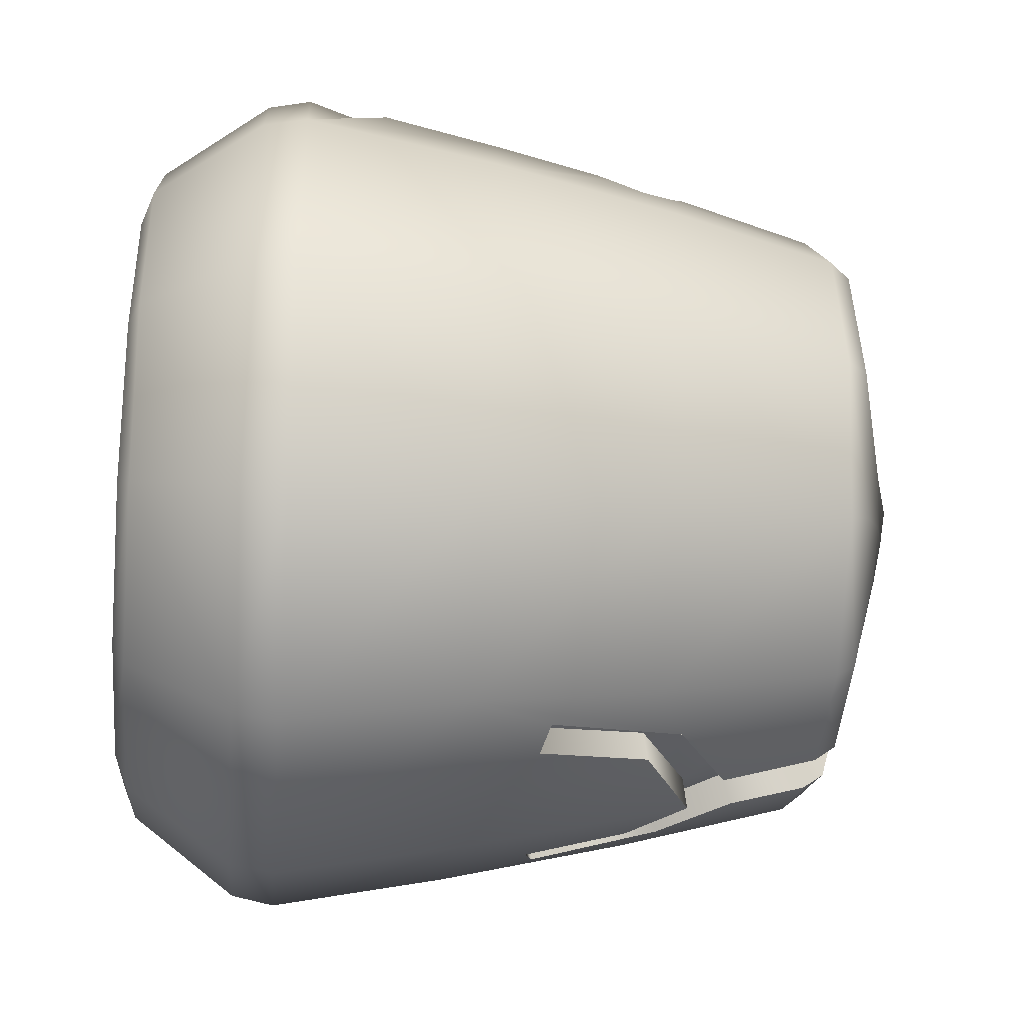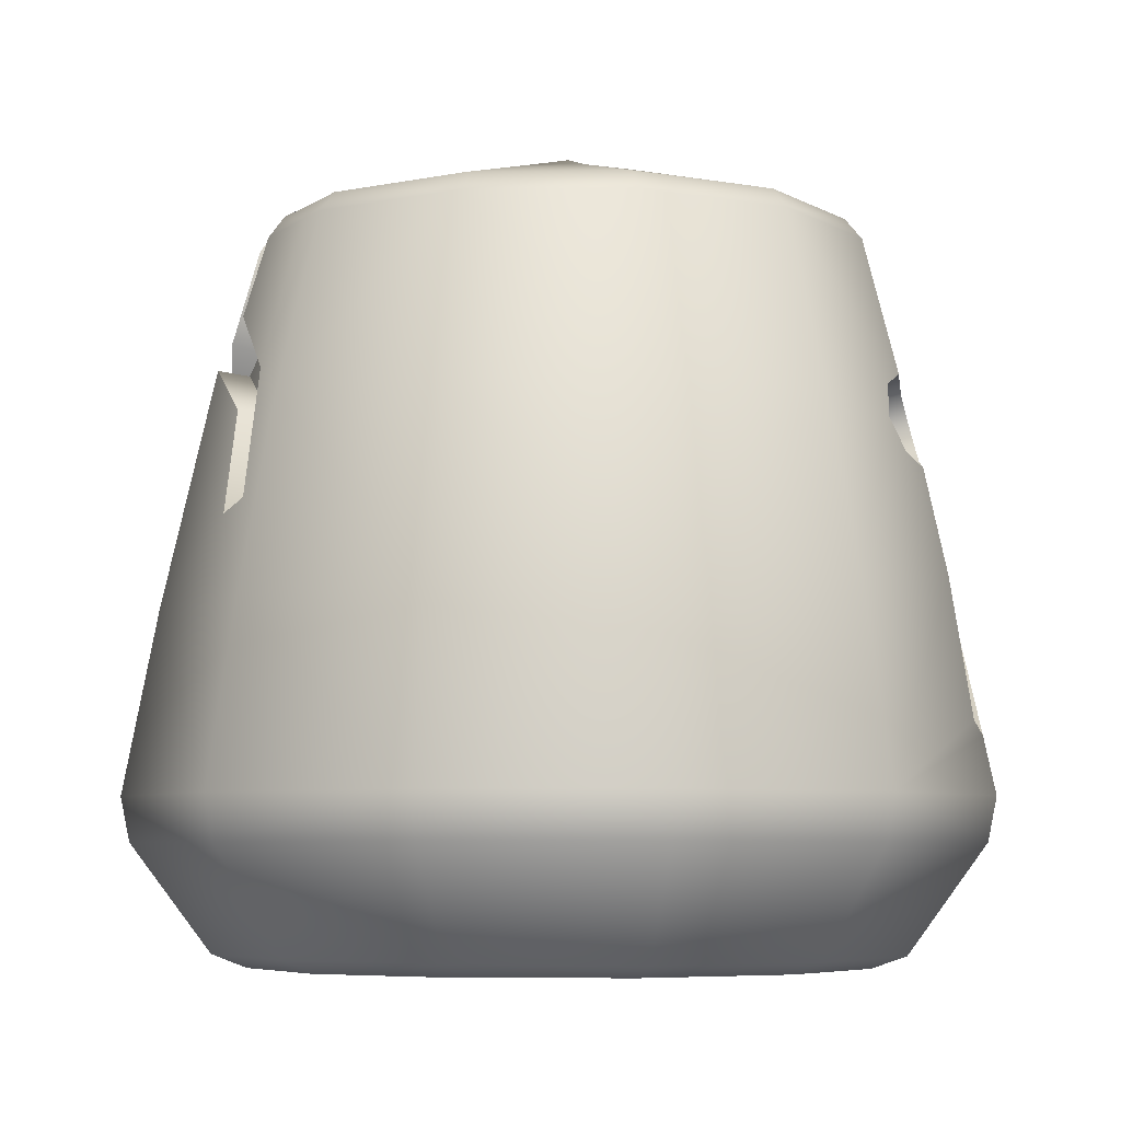
<metadata>
{"format":"obj","ext":"obj","renderer":"f3d","projection":"perspective","resolution":1024,"background":"white","views":[{"elev":-31.8,"azim":84.9,"up":"+Z"},{"elev":-6.0,"azim":-103.0,"up":"+Y"}]}
</metadata>
<code>
g pm0442_00_BodyCSkin
v 0.07246 0.2586 -0.1985
v 0.09226 0.2617 -0.1925
v 0.06546 0.3425 -0.1809
v 0.05062 0.327 -0.1882
v 0.001794 0.3585 -0.1947
v 0.01488 0.3756 -0.1858
v -0.01201 0.386 -0.1835
v 0.01461 0.4326 -0.1702
v -0.06725 0.3455 -0.1797
v -0.01378 0.4323 -0.1702
v -0.05178 0.3265 -0.1887
v -0.09116 0.2675 -0.1915
v -0.06886 0.2622 -0.1987
v -0.01368 0.442 -0.1657
v 0.01375 0.442 -0.1657
v -0.01414 0.4674 -0.07816
v 0.01414 0.4674 -0.07816
v -0.0142 0.4744 -0.05341
v 0.0142 0.4744 -0.05341
v -0.01425 0.482 -0.02422
v 0.01425 0.482 -0.02422
v -0.01426 0.4836 -0.001048
v 0.01426 0.4836 -0.001048
v -0.01432 0.4765 0.0222
v 0.01432 0.4765 0.0222
v 0.01447 0.4674 0.06094
v -0.01447 0.4674 0.06094
v -0.01498 0.4417 0.1657
v 0.01505 0.4417 0.1657
v 0.01513 0.4291 0.1762
v -0.01506 0.4291 0.1762
v -0.02661 0.3861 0.1834
v 0.004966 0.3847 0.1875
v -0.03817 0.3399 0.1907
v -0.005989 0.3357 0.1999
v -0.01786 0.3044 0.2041
v 0.03704 0.2998 0.2
v 0.004741 0.2759 0.2166
v 0.03017 0.2269 0.2182
v 0.04639 0.2523 0.2082
v -0.04794 0.2146 0.2156
v -0.06849 0.2366 0.2056
v 0.1161 0.2215 0.196
v 0.08923 0.2105 0.2055
v 0.1113 0.1476 0.211
v 0.1317 0.1526 0.1983
v -0.1188 0.2263 0.1933
v -0.08998 0.2089 0.2055
v -0.114 0.1381 0.2125
v -0.1348 0.1433 0.1971
v -0.0723 0.2646 -0.2177
v 1.457e-06 0.3609 -0.2144
v -0.05418 0.3285 -0.2081
v -0.0002447 0.2132 -0.2478
v -0.1227 0.2125 -0.2152
v -0.0976 0.2713 -0.2094
v -0.07297 0.3515 -0.1972
v -0.1075 0.3327 -0.1923
v -0.09618 0.4413 -0.1664
v -0.1345 0.1019 -0.233
v -0.07134 0.4413 -0.173
v -0.01767 0.3919 -0.2014
v -0.09086 0.454 -0.1572
v -0.02002 0.4406 -0.187
v -0.06906 0.454 -0.1631
v -0.02039 0.4539 -0.1773
v 0.07559 0.2599 -0.2179
v 0.05356 0.3289 -0.2081
v -1.751e-07 0.1019 -0.269
v -0.1318 0.0747 -0.2283
v 3.227e-32 0.0747 -0.2636
v 0.1318 0.0747 -0.2283
v 0.1345 0.1019 -0.233
v 0.1272 0.2126 -0.2119
v 0.09951 0.2648 -0.2104
v 0.0708 0.3481 -0.1987
v 0.1113 0.3288 -0.1927
v 0.09618 0.4413 -0.1664
v 0.07134 0.4413 -0.173
v 0.01994 0.3814 -0.2037
v 0.09086 0.454 -0.1572
v 0.02008 0.4406 -0.187
v 0.06906 0.454 -0.1631
v 0.02046 0.4539 -0.1773
v 0.0708 0.3481 -0.1987
v 0.09226 0.2617 -0.1925
v 0.09951 0.2648 -0.2104
v 0.06546 0.3425 -0.1809
v 0.01994 0.3814 -0.2037
v 0.01488 0.3756 -0.1858
v 0.02008 0.4406 -0.187
v 0.01461 0.4326 -0.1702
v 0.02046 0.4539 -0.1773
v 0.01375 0.442 -0.1657
v 0.01414 0.4674 -0.07816
v 0.02034 0.4804 -0.0829
v 0.0203 0.4882 -0.05361
v 0.0142 0.4744 -0.05341
v 0.02021 0.4949 -0.02469
v 0.01425 0.482 -0.02422
v 0.01426 0.4836 -0.001048
v 0.0201 0.4993 0.0001361
v 0.01432 0.4765 0.0222
v 0.02032 0.4948 0.02461
v 0.01447 0.4674 0.06094
v 0.02077 0.4846 0.06547
v 0.02229 0.454 0.1765
v 0.01505 0.4417 0.1657
v 0.09951 0.2648 -0.2104
v 0.09226 0.2617 -0.1925
v 0.07246 0.2586 -0.1985
v 0.07559 0.2599 -0.2179
v 0.05062 0.327 -0.1882
v 0.05356 0.3289 -0.2081
v 0.001794 0.3585 -0.1947
v 1.457e-06 0.3609 -0.2144
v -0.05178 0.3265 -0.1887
v -0.05418 0.3285 -0.2081
v -0.06886 0.2622 -0.1987
v -0.0723 0.2646 -0.2177
v -0.0723 0.2646 -0.2177
v -0.06886 0.2622 -0.1987
v -0.09116 0.2675 -0.1915
v -0.0976 0.2713 -0.2094
v -0.06725 0.3455 -0.1797
v -0.07297 0.3515 -0.1972
v -0.01201 0.386 -0.1835
v -0.01767 0.3919 -0.2014
v -0.01378 0.4323 -0.1702
v -0.02002 0.4406 -0.187
v -0.01368 0.442 -0.1657
v -0.02039 0.4539 -0.1773
v -0.01414 0.4674 -0.07816
v -0.02034 0.4804 -0.0829
v -0.0203 0.4882 -0.05361
v -0.0142 0.4744 -0.05341
v -0.02021 0.4949 -0.02469
v -0.01425 0.482 -0.02422
v -0.01426 0.4836 -0.001048
v -0.0201 0.4993 0.0001361
v -0.01432 0.4765 0.0222
v -0.02032 0.4948 0.02461
v -0.01447 0.4674 0.06094
v -0.02077 0.4846 0.06547
v -0.02222 0.454 0.1765
v -0.01498 0.4417 0.1657
v -0.02034 0.4804 -0.0829
v -0.06906 0.454 -0.1631
v -0.02039 0.4539 -0.1773
v -0.0344 0.4793 -0.0813
v -0.04661 0.4813 -0.06773
v -0.0203 0.4882 -0.05361
v -0.09086 0.454 -0.1572
v -0.06127 0.4838 -0.03723
v -0.02021 0.4949 -0.02469
v -0.06425 0.486 0.0001361
v -0.1574 0.454 -0.09072
v -0.0201 0.4993 0.0001361
v -0.1817 0.454 0.0001362
v -0.02032 0.4948 0.02461
v -0.1574 0.454 0.091
v -0.05913 0.4858 0.02875
v -0.02077 0.4846 0.06547
v -0.09087 0.454 0.1575
v -0.04454 0.4855 0.04814
v -0.02222 0.454 0.1765
v 0.02034 0.4804 -0.0829
v 0.02046 0.4539 -0.1773
v 0.06906 0.454 -0.1631
v 0.0344 0.4793 -0.0813
v 0.04661 0.4813 -0.06773
v 0.0203 0.4882 -0.05361
v 0.09086 0.454 -0.1572
v 0.06127 0.4838 -0.03723
v 0.1574 0.454 -0.09072
v 0.02021 0.4949 -0.02469
v 0.1817 0.454 0.0001362
v 0.06425 0.486 0.0001361
v 0.0201 0.4993 0.0001361
v 0.1574 0.454 0.091
v 0.02032 0.4948 0.02461
v 0.05913 0.4858 0.02875
v 0.09087 0.454 0.1575
v 0.02077 0.4846 0.06547
v 0.04454 0.4855 0.04814
v 0.02229 0.454 0.1765
v 0.1923 0.4413 0.0001362
v 0.1817 0.454 0.0001362
v 0.1574 0.454 -0.09072
v 0.1665 0.4413 -0.09601
v 0.09086 0.454 -0.1572
v 0.09618 0.4413 -0.1664
v 0.2217 0.3327 1.544e-06
v 0.1113 0.3288 -0.1927
v 0.1928 0.3288 -0.1113
v 0.2479 0.2167 1.875e-06
v 0.1272 0.2126 -0.2119
v 0.2154 0.2126 -0.1244
v 0.269 0.1019 2.188e-06
v 0.1345 0.1019 -0.233
v 0.233 0.1019 -0.1345
v 0.2636 0.0747 2.279e-06
v 0.1318 0.0747 -0.2283
v 0.2283 0.0747 -0.1318
v -0.1923 0.4413 0.0001362
v -0.1817 0.454 0.0001362
v -0.1574 0.454 0.091
v -0.1665 0.4413 0.09628
v -0.2217 0.3327 1.544e-06
v -0.1928 0.3288 0.1113
v -0.2479 0.2167 1.875e-06
v -0.2138 0.2213 0.1234
v -0.269 0.1019 2.188e-06
v -0.233 0.1019 0.1345
v -0.2636 0.0747 2.279e-06
v -0.2283 0.0747 0.1318
v 0.1665 0.4413 0.09628
v 0.1574 0.454 0.091
v 0.1817 0.454 0.0001362
v 0.1923 0.4413 0.0001362
v 0.2217 0.3327 1.544e-06
v 0.1909 0.3375 0.1102
v 0.2138 0.2213 0.1234
v 0.2479 0.2167 1.875e-06
v 0.269 0.1019 2.188e-06
v 0.233 0.1019 0.1345
v 0.2636 0.0747 2.279e-06
v 0.2283 0.0747 0.1318
v -0.01506 0.4291 0.1762
v -0.02222 0.454 0.1765
v -0.01498 0.4417 0.1657
v -0.0229 0.4413 0.1869
v -0.03446 0.3949 0.1965
v -0.02661 0.3861 0.1834
v -0.04526 0.346 0.2087
v -0.03817 0.3399 0.1907
v -0.0257 0.3076 0.2206
v -0.01786 0.3044 0.2041
v -0.07505 0.2425 0.2223
v -0.06849 0.2366 0.2056
v -0.1258 0.2331 0.208
v -0.1188 0.2263 0.1933
v -0.146 0.1457 0.215
v -0.1348 0.1433 0.1971
v -0.1198 0.1381 0.2307
v -0.114 0.1381 0.2125
v -0.08998 0.2089 0.2055
v -0.09211 0.2114 0.2242
v -0.0494 0.2171 0.2345
v -0.04794 0.2146 0.2156
v 0.004741 0.2759 0.2166
v -4.084e-18 0.2764 0.2333
v 0.01505 0.4417 0.1657
v 0.02229 0.454 0.1765
v 0.02232 0.4413 0.1871
v 0.01513 0.4291 0.1762
v 0.004966 0.3847 0.1875
v 0.01177 0.3928 0.2027
v -0.005989 0.3357 0.1999
v 0.001239 0.3429 0.2185
v 0.04379 0.3044 0.2198
v 0.03704 0.2998 0.2
v 0.04639 0.2523 0.2082
v 0.05518 0.2604 0.2266
v 0.1263 0.2287 0.2102
v 0.1161 0.2215 0.196
v 0.1438 0.1528 0.2154
v 0.1317 0.1526 0.1983
v 0.1159 0.1448 0.2311
v 0.1113 0.1476 0.211
v 0.08923 0.2105 0.2055
v 0.09175 0.2113 0.2244
v 0.02784 0.2265 0.2383
v 0.03017 0.2269 0.2182
v -4.084e-18 0.2764 0.2333
v 0.004741 0.2759 0.2166
v -0.2636 0.0747 2.279e-06
v -0.2142 0.007531 0.0004019
v -0.1855 0.008444 -0.1071
v -0.2283 0.0747 -0.1318
v -0.1071 0.008443 -0.1855
v -0.1318 0.0747 -0.2283
v -2.144e-18 0.008443 -0.2142
v 3.227e-32 0.0747 -0.2636
v 0.1071 0.008443 -0.1855
v 0.1318 0.0747 -0.2283
v 0.1855 0.008444 -0.1071
v 0.2283 0.0747 -0.1318
v 0.2142 0.007531 0.0004019
v 0.2636 0.0747 2.279e-06
v -0.09087 0.454 0.1575
v -0.1665 0.4413 0.09628
v -0.1574 0.454 0.091
v -0.09557 0.4413 0.1668
v -0.0229 0.4413 0.1869
v -0.02222 0.454 0.1765
v -0.1128 0.3555 0.1831
v -0.03446 0.3949 0.1965
v -0.04526 0.346 0.2087
v -0.1301 0.346 0.1699
v -0.09357 0.3458 0.1914
v -0.1928 0.3288 0.1113
v -0.0881 0.3249 0.199
v -0.1392 0.325 0.1674
v -0.0257 0.3076 0.2206
v -0.09905 0.3048 0.2003
v -0.07505 0.2425 0.2223
v -0.1203 0.2975 0.1952
v -0.2138 0.2213 0.1234
v -0.1258 0.2331 0.208
v -0.1356 0.3051 0.1788
v -0.233 0.1019 0.1345
v -0.146 0.1457 0.215
v -0.1198 0.1381 0.2307
v -0.1345 0.1019 0.233
v -0.1318 0.0747 0.2283
v -0.2283 0.0747 0.1318
v -3.41e-17 0.1019 0.269
v -3.625e-17 0.0747 0.2636
v -3.128e-17 0.1268 0.2633
v -0.09211 0.2114 0.2242
v 0.1345 0.1019 0.233
v 0.1318 0.0747 0.2283
v 0.1159 0.1448 0.2311
v 0.233 0.1019 0.1345
v 0.2283 0.0747 0.1318
v 0.1438 0.1528 0.2154
v 0.1263 0.2287 0.2102
v 0.09175 0.2113 0.2244
v 0.2138 0.2213 0.1234
v -1.04e-17 0.1707 0.256
v 0.02784 0.2265 0.2383
v -1.357e-17 0.2004 0.2509
v -0.0494 0.2171 0.2345
v -4.084e-18 0.2764 0.2333
v 0.1203 0.2975 0.1952
v 0.09905 0.3048 0.2003
v 0.1356 0.3051 0.1788
v 0.05518 0.2604 0.2266
v 0.1392 0.325 0.1674
v 0.0881 0.3249 0.199
v 0.1909 0.3375 0.1102
v 0.04379 0.3044 0.2198
v 0.1301 0.346 0.1699
v 0.09357 0.3458 0.1914
v 0.001239 0.3429 0.2185
v 0.01177 0.3928 0.2027
v 0.1128 0.3555 0.1831
v 0.1665 0.4413 0.09628
v 0.02232 0.4413 0.1871
v 0.09557 0.4413 0.1668
v 0.09087 0.454 0.1575
v 0.1574 0.454 0.091
v 0.02229 0.454 0.1765
v -0.2142 0.007531 0.0004019
v -0.2636 0.0747 2.279e-06
v -0.2283 0.0747 0.1318
v -0.1855 0.007531 0.1075
v -0.1318 0.0747 0.2283
v -0.1071 0.007532 0.1859
v -9.804e-12 0.007532 0.2146
v -3.625e-17 0.0747 0.2636
v 0.1071 0.007532 0.1859
v 0.1318 0.0747 0.2283
v 0.2283 0.0747 0.1318
v 0.1855 0.007531 0.1075
v 0.2636 0.0747 2.279e-06
v 0.2142 0.007531 0.0004019
v 0.1128 0.3555 0.1831
v 0.09805 0.3473 0.1522
v 0.08012 0.3383 0.1631
v 0.09357 0.3458 0.1914
v 0.07486 0.3175 0.1711
v 0.0881 0.3249 0.199
v 0.08536 0.2972 0.1715
v 0.09905 0.3048 0.2003
v 0.1055 0.2892 0.1641
v 0.1203 0.2975 0.1952
v 0.1234 0.2983 0.1531
v 0.1356 0.3051 0.1788
v 0.1287 0.319 0.1451
v 0.1392 0.325 0.1674
v 0.1182 0.3394 0.1447
v 0.1301 0.346 0.1699
v 0.09805 0.3473 0.1522
v 0.1128 0.3555 0.1831
v -0.09357 0.3458 0.1914
v -0.09805 0.3473 0.1522
v -0.1128 0.3555 0.1831
v -0.08012 0.3383 0.1631
v -0.0881 0.3249 0.199
v -0.07486 0.3175 0.1711
v -0.09905 0.3048 0.2003
v -0.08536 0.2972 0.1715
v -0.1203 0.2975 0.1952
v -0.1055 0.2892 0.1641
v -0.1234 0.2983 0.1531
v -0.1356 0.3051 0.1788
v -0.1392 0.325 0.1674
v -0.1287 0.319 0.1451
v -0.1301 0.346 0.1699
v -0.1182 0.3394 0.1447
v -0.1128 0.3555 0.1831
v -0.09805 0.3473 0.1522
v -0.1227 0.2125 -0.2152
v -0.233 0.1019 -0.1345
v -0.1345 0.1019 -0.233
v -0.1318 0.0747 -0.2283
v -0.2283 0.0747 -0.1318
v -0.2636 0.0747 2.279e-06
v -0.269 0.1019 2.188e-06
v -0.2154 0.2126 -0.1244
v -0.2479 0.2167 1.875e-06
v -0.1075 0.3327 -0.1923
v -0.1928 0.3288 -0.1113
v -0.1665 0.4413 -0.09601
v -0.2217 0.3327 1.544e-06
v -0.09618 0.4413 -0.1664
v -0.1923 0.4413 0.0001362
v -0.09086 0.454 -0.1572
v -0.1817 0.454 0.0001362
v -0.1574 0.454 -0.09072
v -0.1855 0.008444 -0.1071
v -0.2142 0.007531 0.0004019
v -0.1927 -7.548e-07 2.5e-06
v -0.1855 0.007531 0.1075
v -0.1669 -1.048e-06 -0.09636
v -0.09636 -1.268e-06 -0.1669
v -0.1071 0.008443 -0.1855
v -2.271e-18 -1.342e-06 -0.1927
v -2.144e-18 0.008443 -0.2142
v 0.1071 0.008443 -0.1855
v -1.495e-18 -1.048e-06 -0.09636
v 0.09636 -1.268e-06 -0.1669
v 0.1855 0.008444 -0.1071
v -2.427e-18 -7.548e-07 2.5e-06
v 0.1669 -1.048e-06 -0.09636
v 0.1927 -7.548e-07 2.5e-06
v 0.2142 0.007531 0.0004019
v 0.1855 0.007531 0.1075
v -6.432e-18 -4.607e-07 0.09636
v 0.1669 -4.607e-07 0.09636
v -0.1669 -4.607e-07 0.09636
v 0.09636 -2.424e-07 0.1669
v 0.1071 0.007532 0.1859
v -1.518e-17 -1.643e-07 0.1927
v -9.804e-12 0.007532 0.2146
v -0.09636 -2.424e-07 0.1669
v -0.1071 0.007532 0.1859
v 0.1018 0.3183 0.1581
v 0.1182 0.3394 0.1447
v 0.1287 0.319 0.1451
v 0.09805 0.3473 0.1522
v 0.1234 0.2983 0.1531
v 0.08012 0.3383 0.1631
v 0.1055 0.2892 0.1641
v 0.07486 0.3175 0.1711
v 0.08536 0.2972 0.1715
v -0.1182 0.3394 0.1447
v -0.1018 0.3183 0.1581
v -0.1287 0.319 0.1451
v -0.09805 0.3473 0.1522
v -0.1234 0.2983 0.1531
v -0.08012 0.3383 0.1631
v -0.1055 0.2892 0.1641
v -0.07486 0.3175 0.1711
v -0.08536 0.2972 0.1715
g pm0442_00_BodyCSkin_0
f 3 2 1
f 4 3 1
f 3 4 5
f 6 3 5
f 7 6 5
f 8 6 7
f 9 7 5
f 10 8 7
f 11 9 5
f 9 11 12
f 11 13 12
f 8 10 14
f 15 8 14
f 15 14 16
f 17 15 16
f 17 16 18
f 19 17 18
f 19 18 20
f 21 19 20
f 21 20 22
f 23 21 22
f 22 24 23
f 24 25 23
f 26 25 24
f 27 26 24
f 27 28 26
f 28 29 26
f 30 29 28
f 31 30 28
f 31 32 30
f 32 33 30
f 32 34 33
f 34 35 33
f 35 34 36
f 35 36 37
f 36 38 37
f 37 38 39
f 40 37 39
f 41 38 36
f 42 41 36
f 40 39 43
f 39 44 43
f 44 45 43
f 45 46 43
f 41 42 47
f 48 41 47
f 49 48 47
f 50 49 47
f 53 52 51
f 52 54 51
f 54 55 51
f 55 56 51
f 57 56 55
f 58 57 55
f 58 59 57
f 60 55 54
f 59 61 57
f 62 57 61
f 61 59 63
f 64 62 61
f 65 61 63
f 66 64 61
f 65 66 61
f 54 52 67
f 52 68 67
f 69 60 54
f 70 60 69
f 71 70 69
f 72 71 69
f 73 72 69
f 73 69 74
f 69 54 74
f 74 54 67
f 75 74 67
f 75 76 74
f 76 77 74
f 78 77 76
f 79 78 76
f 76 80 79
f 78 79 81
f 80 82 79
f 79 83 81
f 82 84 79
f 84 83 79
f 87 86 85
f 86 88 85
f 85 88 89
f 88 90 89
f 89 90 91
f 90 92 91
f 91 92 93
f 92 94 93
f 94 95 93
f 95 96 93
f 96 95 97
f 95 98 97
f 99 97 98
f 100 99 98
f 100 101 99
f 101 102 99
f 102 101 103
f 104 102 103
f 103 105 104
f 105 106 104
f 106 105 107
f 105 108 107
f 111 110 109
f 112 111 109
f 113 111 112
f 114 113 112
f 115 113 114
f 116 115 114
f 117 115 116
f 118 117 116
f 119 117 118
f 120 119 118
f 123 122 121
f 124 123 121
f 125 123 124
f 126 125 124
f 127 125 126
f 128 127 126
f 129 127 128
f 130 129 128
f 131 129 130
f 132 131 130
f 133 131 132
f 134 133 132
f 133 134 135
f 136 133 135
f 135 137 136
f 137 138 136
f 139 138 137
f 140 139 137
f 139 140 141
f 140 142 141
f 143 141 142
f 144 143 142
f 143 144 145
f 146 143 145
f 149 148 147
f 148 150 147
f 147 150 151
f 150 148 151
f 152 147 151
f 148 153 151
f 152 151 154
f 154 151 153
f 155 152 154
f 155 154 156
f 157 154 153
f 156 154 157
f 158 155 156
f 159 156 157
f 160 158 156
f 159 161 156
f 162 160 156
f 161 162 156
f 160 162 163
f 161 164 162
f 162 165 163
f 164 165 162
f 163 165 166
f 165 164 166
f 169 168 167
f 170 169 167
f 170 167 171
f 169 170 171
f 167 172 171
f 173 169 171
f 171 172 174
f 171 174 173
f 174 175 173
f 172 176 174
f 175 174 177
f 174 176 178
f 174 178 177
f 176 179 178
f 180 177 178
f 179 181 178
f 182 180 178
f 181 182 178
f 183 180 182
f 182 181 184
f 185 183 182
f 185 182 184
f 186 183 185
f 184 186 185
f 189 188 187
f 190 189 187
f 189 190 191
f 190 192 191
f 190 187 193
f 192 190 194
f 195 190 193
f 190 195 194
f 195 193 196
f 194 195 197
f 198 195 196
f 195 198 197
f 198 196 199
f 197 198 200
f 201 198 199
f 198 201 200
f 201 199 202
f 200 201 203
f 204 201 202
f 201 204 203
f 207 206 205
f 208 207 205
f 208 205 209
f 210 208 209
f 210 209 211
f 212 210 211
f 212 211 213
f 214 212 213
f 214 213 215
f 216 214 215
f 219 218 217
f 220 219 217
f 220 217 221
f 217 222 221
f 221 222 223
f 224 221 223
f 224 223 225
f 223 226 225
f 225 226 227
f 226 228 227
f 231 230 229
f 230 232 229
f 229 232 233
f 234 229 233
f 234 233 235
f 236 234 235
f 236 235 237
f 238 236 237
f 237 239 238
f 239 240 238
f 240 239 241
f 242 240 241
f 242 241 243
f 244 242 243
f 244 243 245
f 246 244 245
f 247 246 245
f 248 247 245
f 247 248 249
f 250 247 249
f 250 249 251
f 249 252 251
f 255 254 253
f 256 255 253
f 256 257 255
f 257 258 255
f 257 259 258
f 259 260 258
f 260 259 261
f 259 262 261
f 261 262 263
f 264 261 263
f 264 263 265
f 263 266 265
f 265 266 267
f 266 268 267
f 267 268 269
f 268 270 269
f 270 271 269
f 271 272 269
f 272 271 273
f 271 274 273
f 273 274 275
f 274 276 275
f 279 278 277
f 280 279 277
f 279 280 281
f 280 282 281
f 281 282 283
f 282 284 283
f 283 284 285
f 284 286 285
f 285 286 287
f 286 288 287
f 289 287 288
f 290 289 288
f 293 292 291
f 292 294 291
f 294 295 291
f 295 296 291
f 294 297 295
f 294 292 297
f 297 298 295
f 299 298 297
f 292 300 297
f 301 299 297
f 292 302 300
f 301 303 299
f 302 304 300
f 303 305 299
f 305 303 306
f 307 305 306
f 307 306 308
f 302 309 304
f 310 307 308
f 309 311 304
f 308 311 310
f 311 309 310
f 310 309 312
f 313 310 312
f 313 312 314
f 312 315 314
f 315 312 316
f 312 317 316
f 315 316 318
f 314 315 318
f 316 319 318
f 320 314 318
f 321 314 320
f 318 319 322
f 319 323 322
f 322 324 318
f 324 320 318
f 325 322 323
f 322 325 324
f 326 325 323
f 325 327 324
f 328 327 325
f 324 329 320
f 330 328 325
f 329 331 320
f 331 321 320
f 329 332 331
f 331 333 321
f 332 333 331
f 333 334 321
f 335 333 332
f 334 333 335
f 328 330 336
f 328 336 337
f 330 338 336
f 339 328 337
f 340 338 330
f 339 337 341
f 342 340 330
f 343 339 341
f 344 340 342
f 341 345 343
f 345 346 343
f 346 345 347
f 345 348 347
f 349 344 342
f 350 347 348
f 351 348 344
f 349 351 344
f 351 350 348
f 351 349 352
f 350 351 352
f 349 353 352
f 354 350 352
f 357 356 355
f 358 357 355
f 359 357 358
f 360 359 358
f 360 361 359
f 361 362 359
f 361 363 362
f 363 364 362
f 365 364 363
f 366 365 363
f 367 365 366
f 368 367 366
f 371 370 369
f 372 371 369
f 373 371 372
f 374 373 372
f 375 373 374
f 376 375 374
f 377 375 376
f 378 377 376
f 379 377 378
f 380 379 378
f 381 379 380
f 382 381 380
f 383 381 382
f 384 383 382
f 385 383 384
f 386 385 384
f 389 388 387
f 388 390 387
f 387 390 391
f 390 392 391
f 391 392 393
f 392 394 393
f 393 394 395
f 394 396 395
f 396 397 395
f 397 398 395
f 398 397 399
f 397 400 399
f 399 400 401
f 400 402 401
f 401 402 403
f 402 404 403
f 407 406 405
f 406 407 408
f 409 406 408
f 406 409 410
f 411 406 410
f 406 412 405
f 412 406 411
f 413 412 411
f 414 405 412
f 415 412 413
f 415 414 412
f 415 416 414
f 417 415 413
f 416 415 417
f 416 418 414
f 419 416 417
f 418 416 420
f 419 421 416
f 416 422 420
f 421 422 416
f 425 424 423
f 426 424 425
f 427 425 423
f 427 423 428
f 423 429 428
f 428 429 430
f 429 431 430
f 431 432 430
f 433 427 428
f 430 433 428
f 432 434 430
f 430 434 433
f 432 435 434
f 433 436 427
f 436 425 427
f 434 437 433
f 435 437 434
f 433 437 436
f 438 437 435
f 437 438 436
f 439 438 435
f 439 440 438
f 436 441 425
f 436 438 441
f 440 442 438
f 438 442 441
f 441 443 425
f 443 426 425
f 442 440 444
f 440 445 444
f 441 442 446
f 442 444 446
f 446 444 445
f 441 446 443
f 447 446 445
f 426 443 448
f 446 448 443
f 448 446 447
f 449 426 448
f 449 448 447
f 452 451 450
f 451 453 450
f 452 450 454
f 450 453 455
f 450 456 454
f 457 450 455
f 456 450 458
f 450 457 458
f 461 460 459
f 460 462 459
f 461 463 460
f 464 462 460
f 463 465 460
f 466 464 460
f 465 467 460
f 467 466 460

</code>
